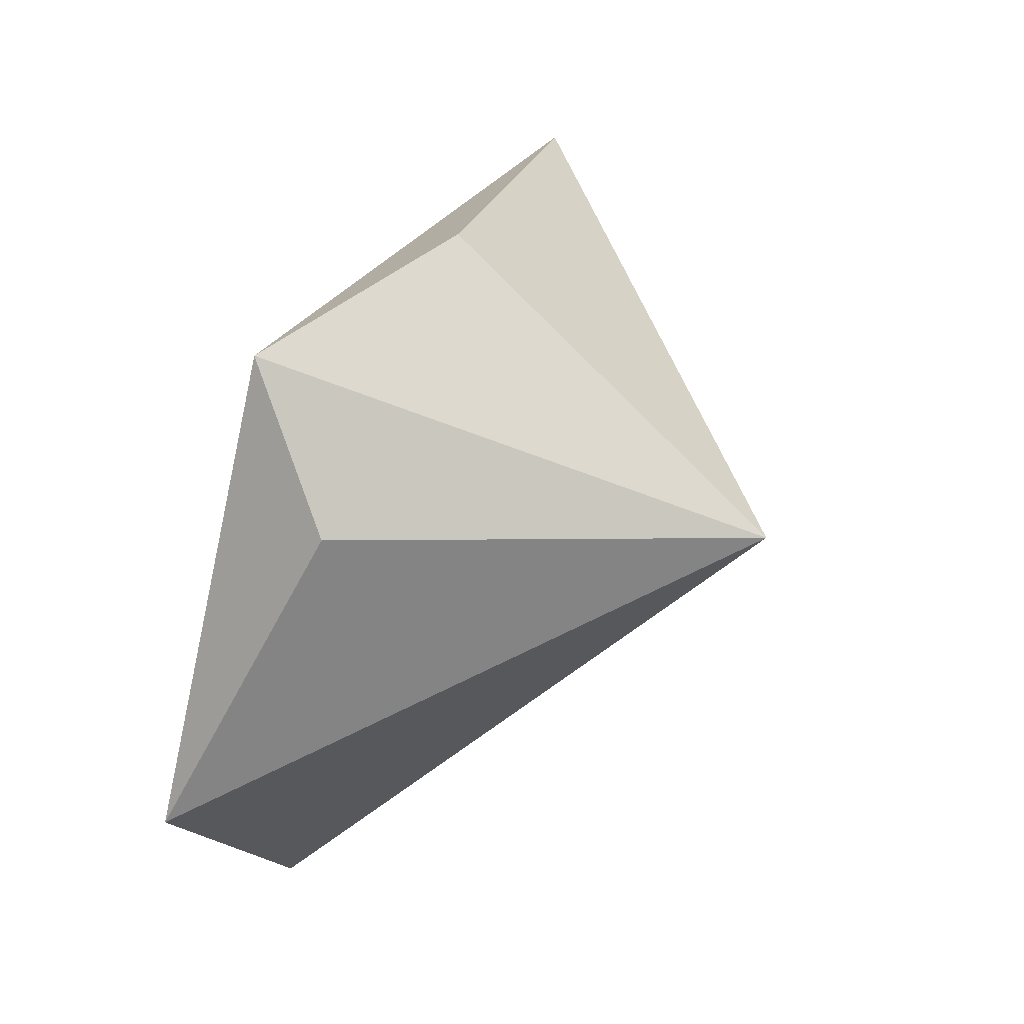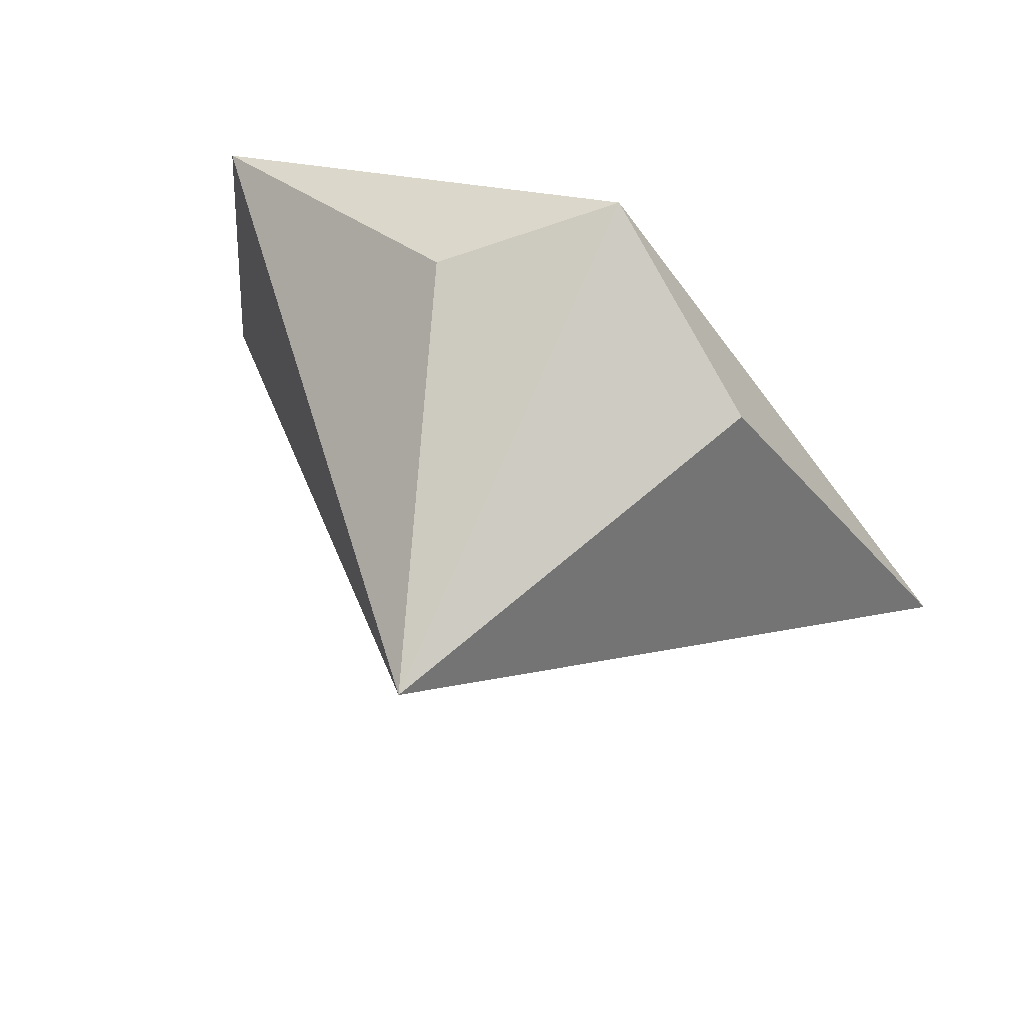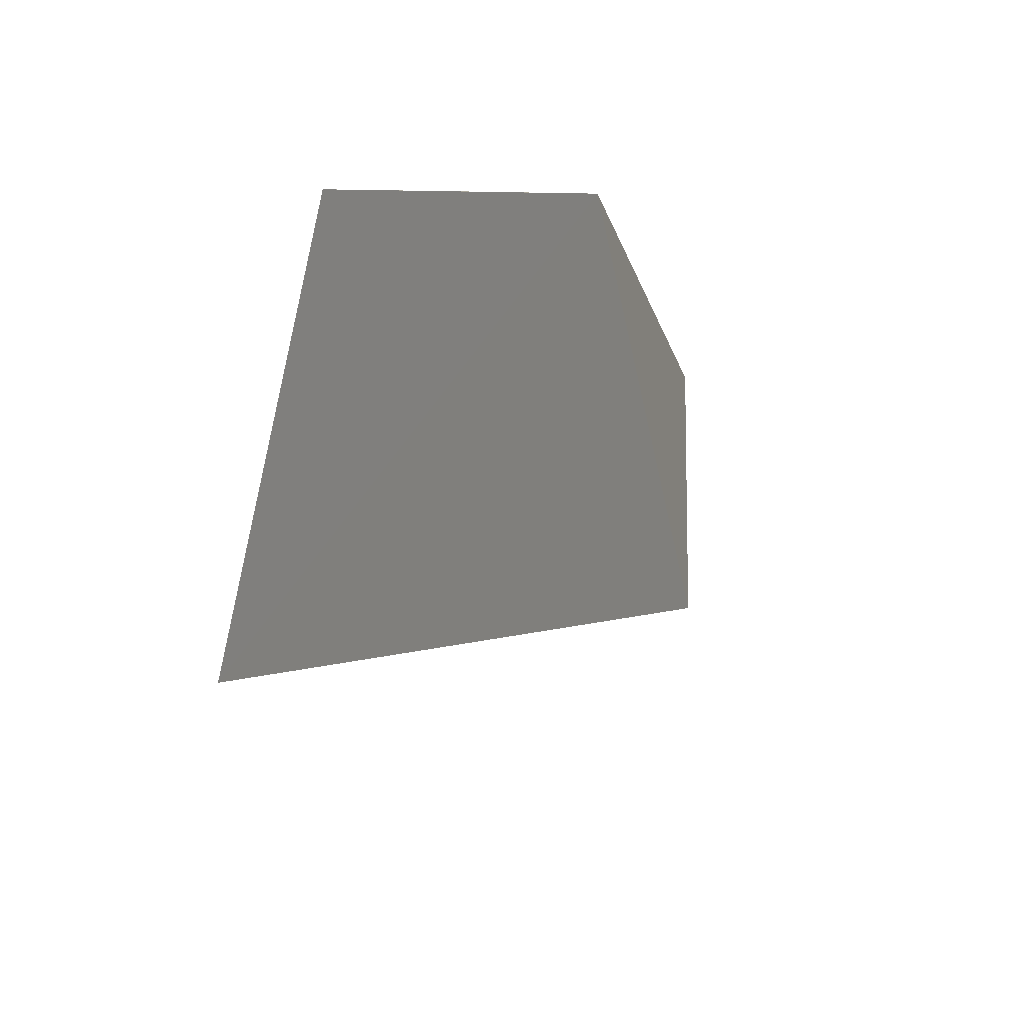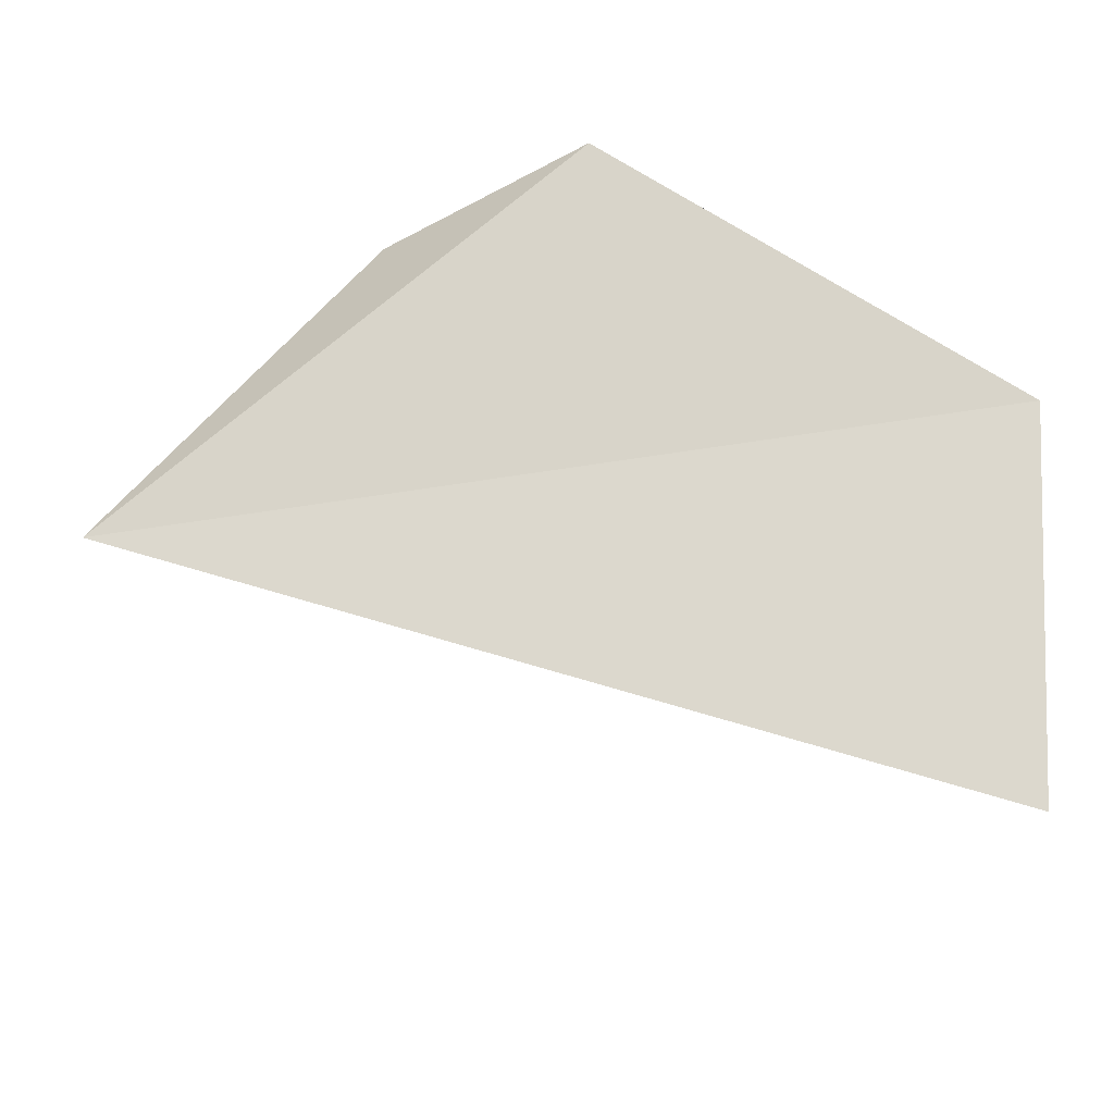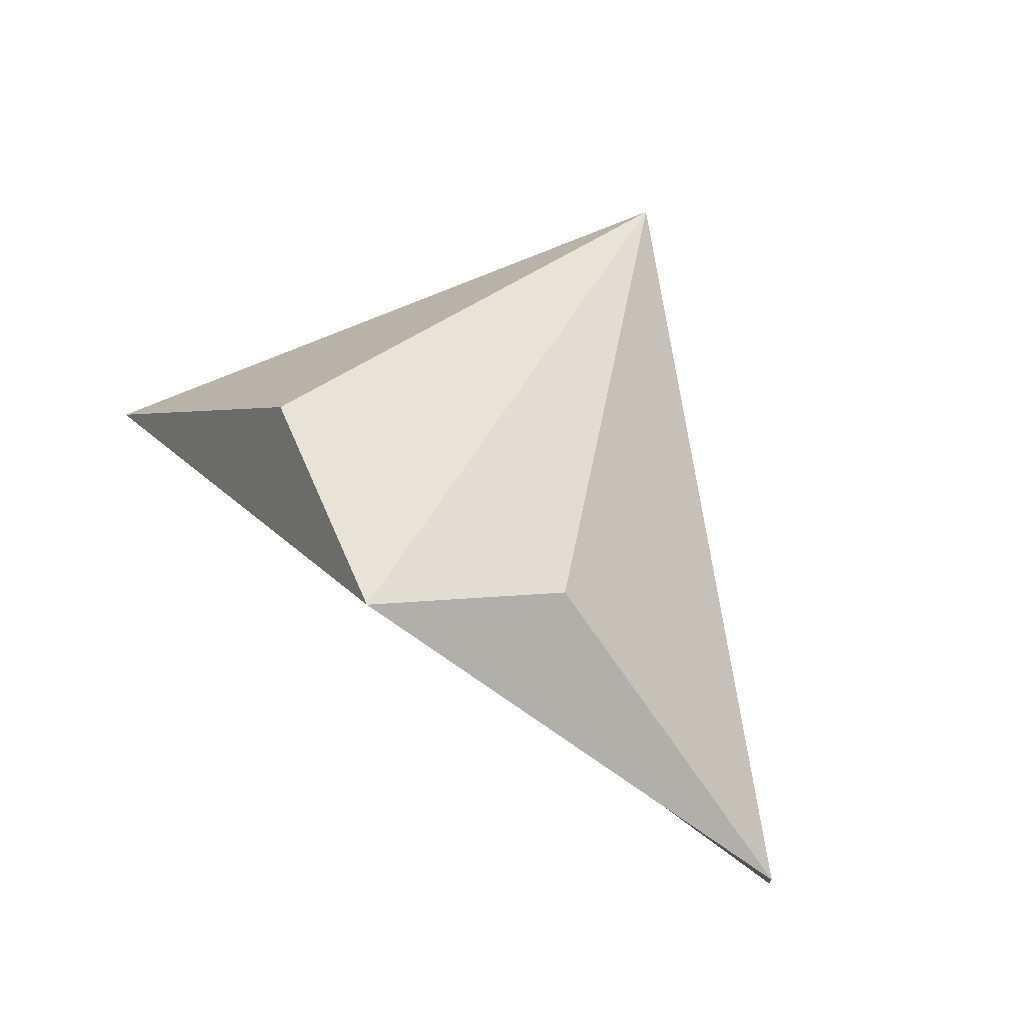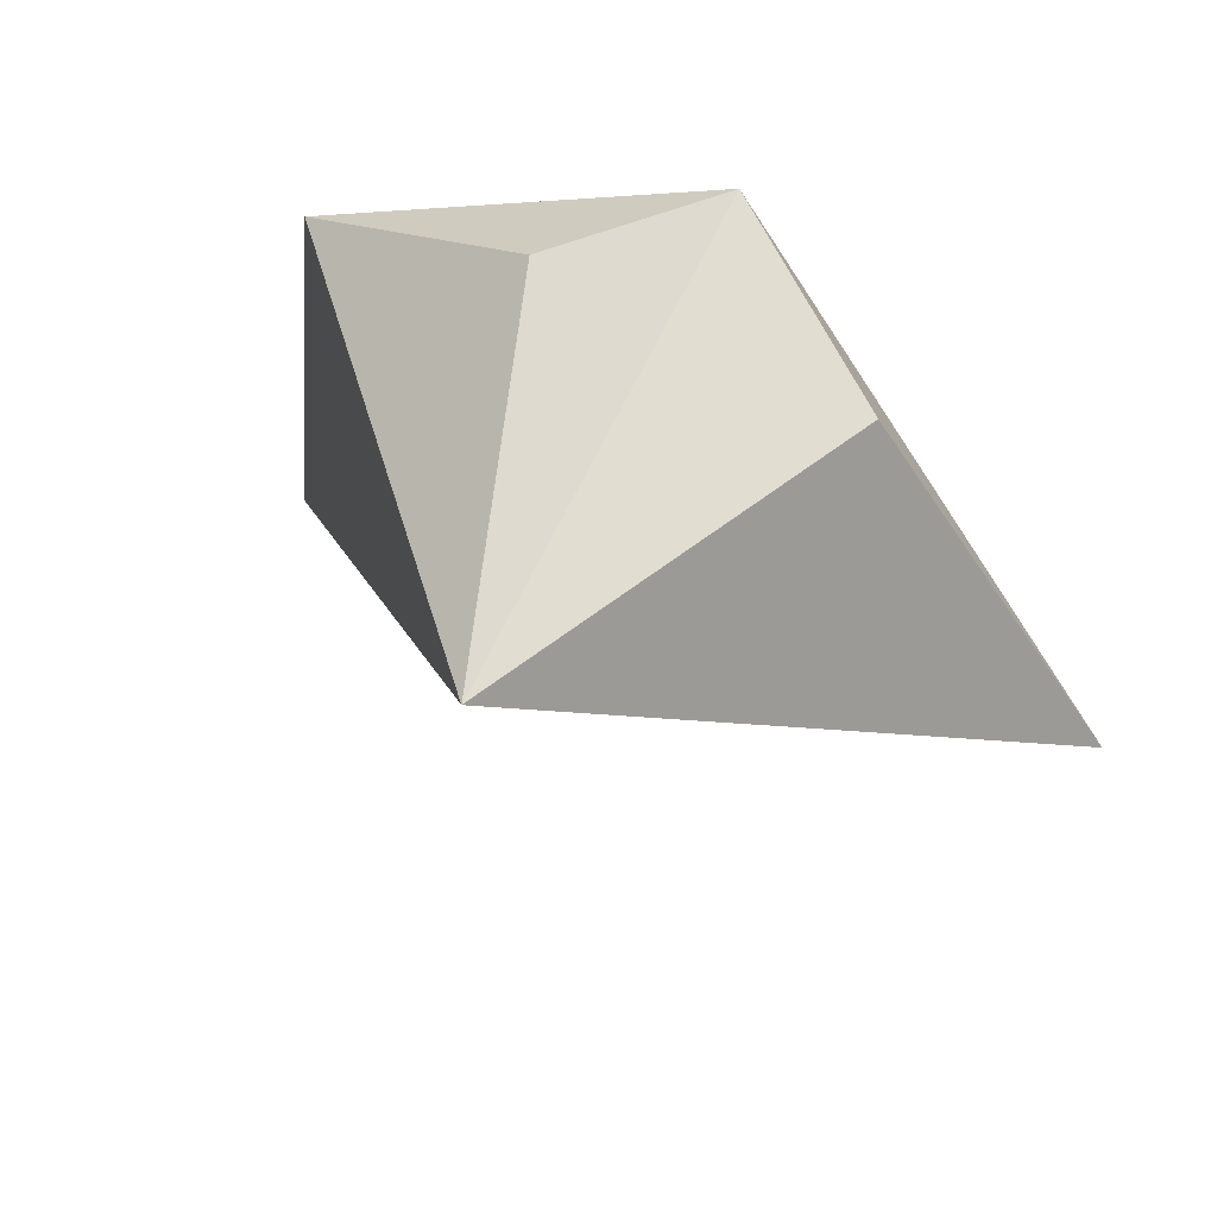
<metadata>
{"format":"obj","ext":"obj","renderer":"f3d","projection":"perspective","resolution":1024,"background":"white","views":[{"elev":77.3,"azim":-68.0,"up":"+Z"},{"elev":77.6,"azim":27.3,"up":"+Z"},{"elev":-27.9,"azim":-123.2,"up":"+Z"},{"elev":-30.8,"azim":176.8,"up":"+Z"},{"elev":67.6,"azim":-145.5,"up":"+Z"},{"elev":61.2,"azim":29.2,"up":"+Z"}]}
</metadata>
<code>
v 0.9145 0.2139 -0.009861
v -0.0008254 -0.5955 0.6918
v 0.3545 0.2211 0.7204
v -0.3469 0.2277 0.7247
v -0.9691 0.3688 0.2802
v -0.0623 0.4883 0.8019
v -0.9453 0.1736 -0.5287
f 7 1 2
f 6 5 4
f 4 5 2
f 2 1 3
f 4 2 6
f 1 6 3
f 6 2 3
f 5 1 7
f 5 6 1
f 7 2 5

</code>
